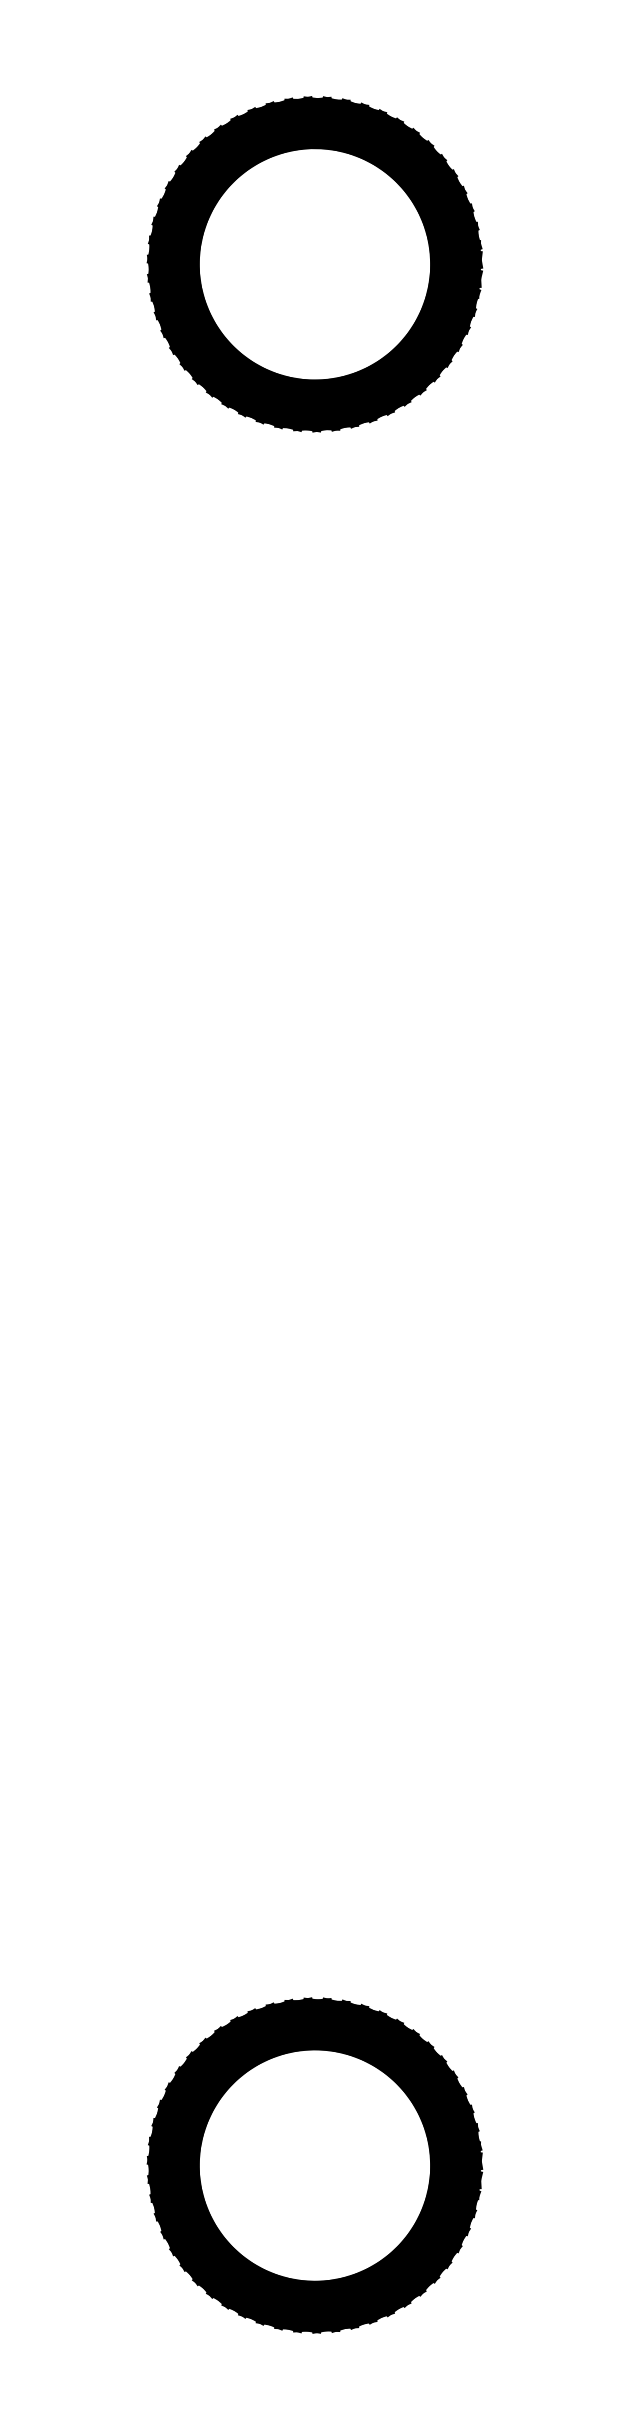
<metadata>
{"format":"dxf","ext":"dxf","renderer":"ezdxf+matplotlib","layout":"modelspace","background":"white","min_lineweight":24,"dpi":150}
</metadata>
<code>
0
SECTION
2
ENTITIES
0
LINE
8
BLACK
10
0.00865
20
-1.482
11
0.02213
21
-1.484
0
LINE
8
BLACK
10
0.02213
20
-1.484
11
0.03532
21
-1.487
0
LINE
8
BLACK
10
0.03532
20
-1.487
11
0.04804
21
-1.492
0
LINE
8
BLACK
10
0.04804
20
-1.492
11
0.06012
21
-1.498
0
LINE
8
BLACK
10
0.06012
20
-1.498
11
0.07141
21
-1.506
0
LINE
8
BLACK
10
0.07141
20
-1.506
11
0.08175
21
-1.515
0
LINE
8
BLACK
10
0.08175
20
-1.515
11
0.09101
21
-1.525
0
LINE
8
BLACK
10
0.09101
20
-1.525
11
0.09906
21
-1.536
0
LINE
8
BLACK
10
0.09906
20
-1.536
11
0.1058
21
-1.547
0
LINE
8
BLACK
10
0.1058
20
-1.547
11
0.1111
21
-1.56
0
LINE
8
BLACK
10
0.1111
20
-1.56
11
0.115
21
-1.573
0
LINE
8
BLACK
10
0.115
20
-1.573
11
0.1173
21
-1.586
0
LINE
8
BLACK
10
0.1173
20
-1.586
11
0.1181
21
-1.6
0
LINE
8
BLACK
10
0.1181
20
-1.6
11
0.1179
21
-1.607
0
LINE
8
BLACK
10
0.1179
20
-1.607
11
0.1162
21
-1.621
0
LINE
8
BLACK
10
0.1162
20
-1.621
11
0.1131
21
-1.634
0
LINE
8
BLACK
10
0.1131
20
-1.634
11
0.1084
21
-1.647
0
LINE
8
BLACK
10
0.1084
20
-1.647
11
0.1023
21
-1.659
0
LINE
8
BLACK
10
0.1023
20
-1.659
11
0.09482
21
-1.67
0
LINE
8
BLACK
10
0.09482
20
-1.67
11
0.0861
21
-1.681
0
LINE
8
BLACK
10
0.0861
20
-1.681
11
0.07624
21
-1.69
0
LINE
8
BLACK
10
0.07624
20
-1.69
11
0.06536
21
-1.698
0
LINE
8
BLACK
10
0.06536
20
-1.698
11
0.05362
21
-1.705
0
LINE
8
BLACK
10
0.05362
20
-1.705
11
0.04117
21
-1.711
0
LINE
8
BLACK
10
0.04117
20
-1.711
11
0.02817
21
-1.715
0
LINE
8
BLACK
10
0.02817
20
-1.715
11
0.0148
21
-1.717
0
LINE
8
BLACK
10
0.0148
20
-1.717
11
0.001237
21
-1.718
0
LINE
8
BLACK
10
0.001237
20
-1.718
11
-0.01235
21
-1.717
0
LINE
8
BLACK
10
-0.01235
20
-1.717
11
-0.02576
21
-1.715
0
LINE
8
BLACK
10
-0.02576
20
-1.715
11
-0.03884
21
-1.712
0
LINE
8
BLACK
10
-0.03884
20
-1.712
11
-0.05141
21
-1.706
0
LINE
8
BLACK
10
-0.05141
20
-1.706
11
-0.06329
21
-1.7
0
LINE
8
BLACK
10
-0.06329
20
-1.7
11
-0.07433
21
-1.692
0
LINE
8
BLACK
10
-0.07433
20
-1.692
11
-0.08439
21
-1.683
0
LINE
8
BLACK
10
-0.08439
20
-1.683
11
-0.09333
21
-1.672
0
LINE
8
BLACK
10
-0.09333
20
-1.672
11
-0.101
21
-1.661
0
LINE
8
BLACK
10
-0.101
20
-1.661
11
-0.1074
21
-1.649
0
LINE
8
BLACK
10
-0.1074
20
-1.649
11
-0.1123
21
-1.637
0
LINE
8
BLACK
10
-0.1123
20
-1.637
11
-0.1158
21
-1.623
0
LINE
8
BLACK
10
-0.1158
20
-1.623
11
-0.1177
21
-1.61
0
LINE
8
BLACK
10
-0.1177
20
-1.61
11
-0.1181
21
-1.596
0
LINE
8
BLACK
10
-0.1181
20
-1.596
11
-0.1168
21
-1.583
0
LINE
8
BLACK
10
-0.1168
20
-1.583
11
-0.1141
21
-1.569
0
LINE
8
BLACK
10
-0.1141
20
-1.569
11
-0.1098
21
-1.557
0
LINE
8
BLACK
10
-0.1098
20
-1.557
11
-0.1041
21
-1.544
0
LINE
8
BLACK
10
-0.1041
20
-1.544
11
-0.09699
21
-1.533
0
LINE
8
BLACK
10
-0.09699
20
-1.533
11
-0.0886
21
-1.522
0
LINE
8
BLACK
10
-0.0886
20
-1.522
11
-0.07903
21
-1.512
0
LINE
8
BLACK
10
-0.07903
20
-1.512
11
-0.06842
21
-1.504
0
LINE
8
BLACK
10
-0.06842
20
-1.504
11
-0.0569
21
-1.496
0
LINE
8
BLACK
10
-0.0569
20
-1.496
11
-0.04463
21
-1.491
0
LINE
8
BLACK
10
-0.04463
20
-1.491
11
-0.03176
21
-1.486
0
LINE
8
BLACK
10
-0.03176
20
-1.486
11
-0.01848
21
-1.483
0
LINE
8
BLACK
10
-0.01848
20
-1.483
11
-0.004946
21
-1.482
0
LINE
8
BLACK
10
-0.004946
20
-1.482
11
0.00865
21
-1.482
0
LINE
8
BLACK
10
0.00865
20
0.1178
11
0.02213
21
0.116
0
LINE
8
BLACK
10
0.02213
20
0.116
11
0.03532
21
0.1127
0
LINE
8
BLACK
10
0.03532
20
0.1127
11
0.04804
21
0.1079
0
LINE
8
BLACK
10
0.04804
20
0.1079
11
0.06012
21
0.1017
0
LINE
8
BLACK
10
0.06012
20
0.1017
11
0.07141
21
0.09408
0
LINE
8
BLACK
10
0.07141
20
0.09408
11
0.08175
21
0.08525
0
LINE
8
BLACK
10
0.08175
20
0.08525
11
0.09101
21
0.07529
0
LINE
8
BLACK
10
0.09101
20
0.07529
11
0.09906
21
0.06433
0
LINE
8
BLACK
10
0.09906
20
0.06433
11
0.1058
21
0.05252
0
LINE
8
BLACK
10
0.1058
20
0.05252
11
0.1111
21
0.04001
0
LINE
8
BLACK
10
0.1111
20
0.04001
11
0.115
21
0.02697
0
LINE
8
BLACK
10
0.115
20
0.02697
11
0.1173
21
0.01358
0
LINE
8
BLACK
10
0.1173
20
0.01358
11
0.1181
21
0
0
LINE
8
BLACK
10
0.1181
20
0
11
0.1179
21
-0.007416
0
LINE
8
BLACK
10
0.1179
20
-0.007416
11
0.1162
21
-0.02092
0
LINE
8
BLACK
10
0.1162
20
-0.02092
11
0.1131
21
-0.03414
0
LINE
8
BLACK
10
0.1131
20
-0.03414
11
0.1084
21
-0.04691
0
LINE
8
BLACK
10
0.1084
20
-0.04691
11
0.1023
21
-0.05906
0
LINE
8
BLACK
10
0.1023
20
-0.05906
11
0.09482
21
-0.07042
0
LINE
8
BLACK
10
0.09482
20
-0.07042
11
0.0861
21
-0.08085
0
LINE
8
BLACK
10
0.0861
20
-0.08085
11
0.07624
21
-0.09021
0
LINE
8
BLACK
10
0.07624
20
-0.09021
11
0.06536
21
-0.09838
0
LINE
8
BLACK
10
0.06536
20
-0.09838
11
0.05362
21
-0.1052
0
LINE
8
BLACK
10
0.05362
20
-0.1052
11
0.04117
21
-0.1107
0
LINE
8
BLACK
10
0.04117
20
-0.1107
11
0.02817
21
-0.1147
0
LINE
8
BLACK
10
0.02817
20
-0.1147
11
0.0148
21
-0.1172
0
LINE
8
BLACK
10
0.0148
20
-0.1172
11
0.001237
21
-0.1181
0
LINE
8
BLACK
10
0.001237
20
-0.1181
11
-0.01235
21
-0.1175
0
LINE
8
BLACK
10
-0.01235
20
-0.1175
11
-0.02576
21
-0.1153
0
LINE
8
BLACK
10
-0.02576
20
-0.1153
11
-0.03884
21
-0.1115
0
LINE
8
BLACK
10
-0.03884
20
-0.1115
11
-0.05141
21
-0.1063
0
LINE
8
BLACK
10
-0.05141
20
-0.1063
11
-0.06329
21
-0.09972
0
LINE
8
BLACK
10
-0.06329
20
-0.09972
11
-0.07433
21
-0.09179
0
LINE
8
BLACK
10
-0.07433
20
-0.09179
11
-0.08439
21
-0.08264
0
LINE
8
BLACK
10
-0.08439
20
-0.08264
11
-0.09333
21
-0.07239
0
LINE
8
BLACK
10
-0.09333
20
-0.07239
11
-0.101
21
-0.06118
0
LINE
8
BLACK
10
-0.101
20
-0.06118
11
-0.1074
21
-0.04917
0
LINE
8
BLACK
10
-0.1074
20
-0.04917
11
-0.1123
21
-0.0365
0
LINE
8
BLACK
10
-0.1123
20
-0.0365
11
-0.1158
21
-0.02335
0
LINE
8
BLACK
10
-0.1158
20
-0.02335
11
-0.1177
21
-0.009883
0
LINE
8
BLACK
10
-0.1177
20
-0.009883
11
-0.1181
21
0.00371
0
LINE
8
BLACK
10
-0.1181
20
0.00371
11
-0.1168
21
0.01725
0
LINE
8
BLACK
10
-0.1168
20
0.01725
11
-0.1141
21
0.03057
0
LINE
8
BLACK
10
-0.1141
20
0.03057
11
-0.1098
21
0.04348
0
LINE
8
BLACK
10
-0.1098
20
0.04348
11
-0.1041
21
0.05581
0
LINE
8
BLACK
10
-0.1041
20
0.05581
11
-0.09699
21
0.06741
0
LINE
8
BLACK
10
-0.09699
20
0.06741
11
-0.0886
21
0.07811
0
LINE
8
BLACK
10
-0.0886
20
0.07811
11
-0.07903
21
0.08777
0
LINE
8
BLACK
10
-0.07903
20
0.08777
11
-0.06842
21
0.09627
0
LINE
8
BLACK
10
-0.06842
20
0.09627
11
-0.0569
21
0.1035
0
LINE
8
BLACK
10
-0.0569
20
0.1035
11
-0.04463
21
0.1094
0
LINE
8
BLACK
10
-0.04463
20
0.1094
11
-0.03176
21
0.1138
0
LINE
8
BLACK
10
-0.03176
20
0.1138
11
-0.01848
21
0.1167
0
LINE
8
BLACK
10
-0.01848
20
0.1167
11
-0.004946
21
0.118
0
LINE
8
BLACK
10
-0.004946
20
0.118
11
0.00865
21
0.1178
0
ENDSEC
0
EOF

</code>
